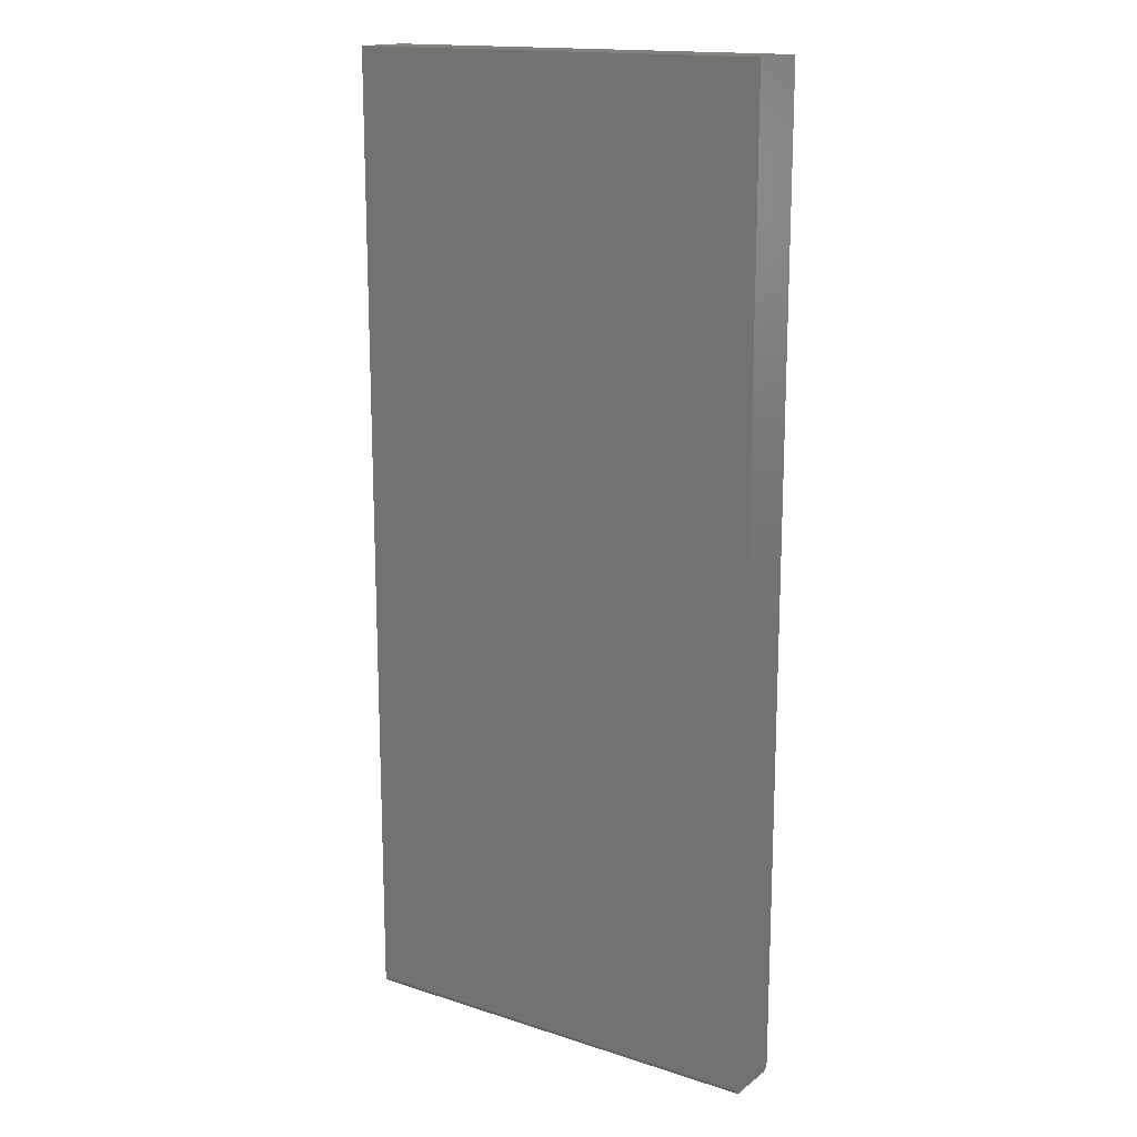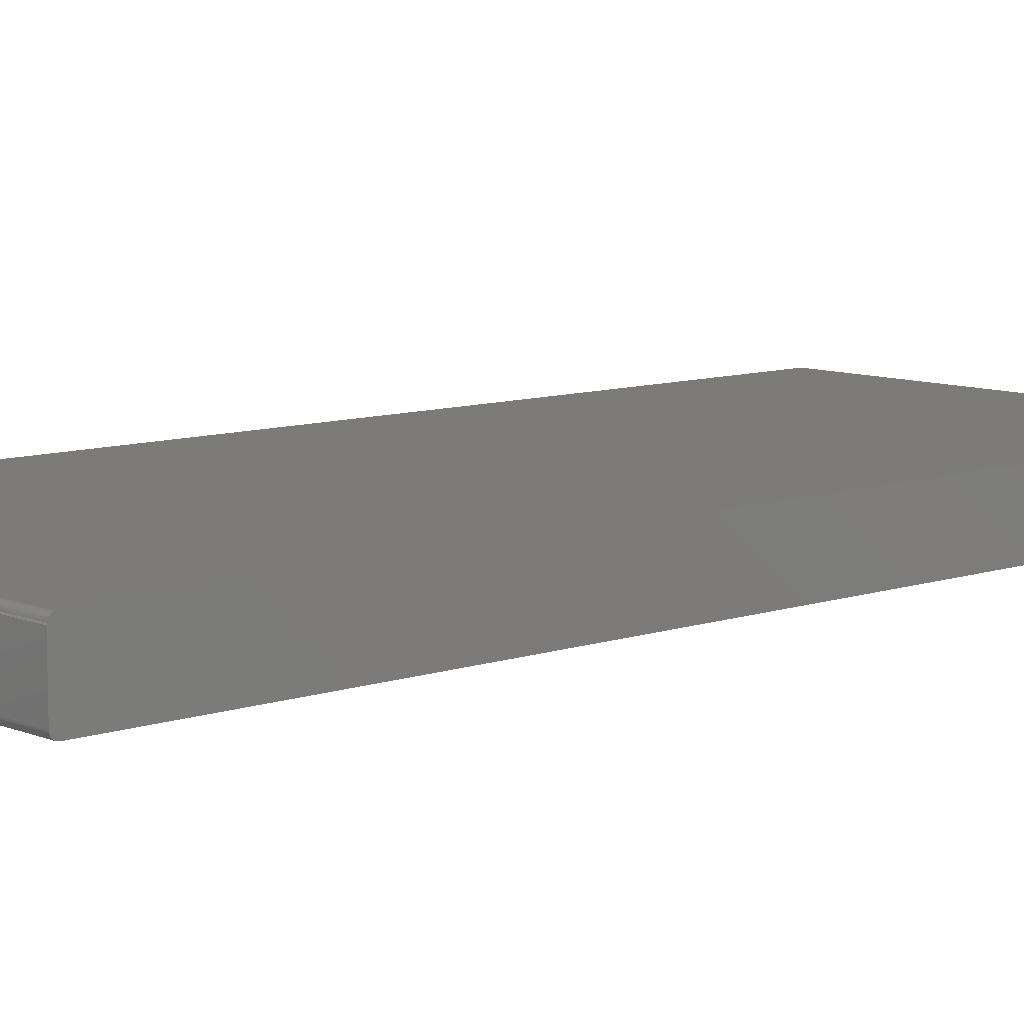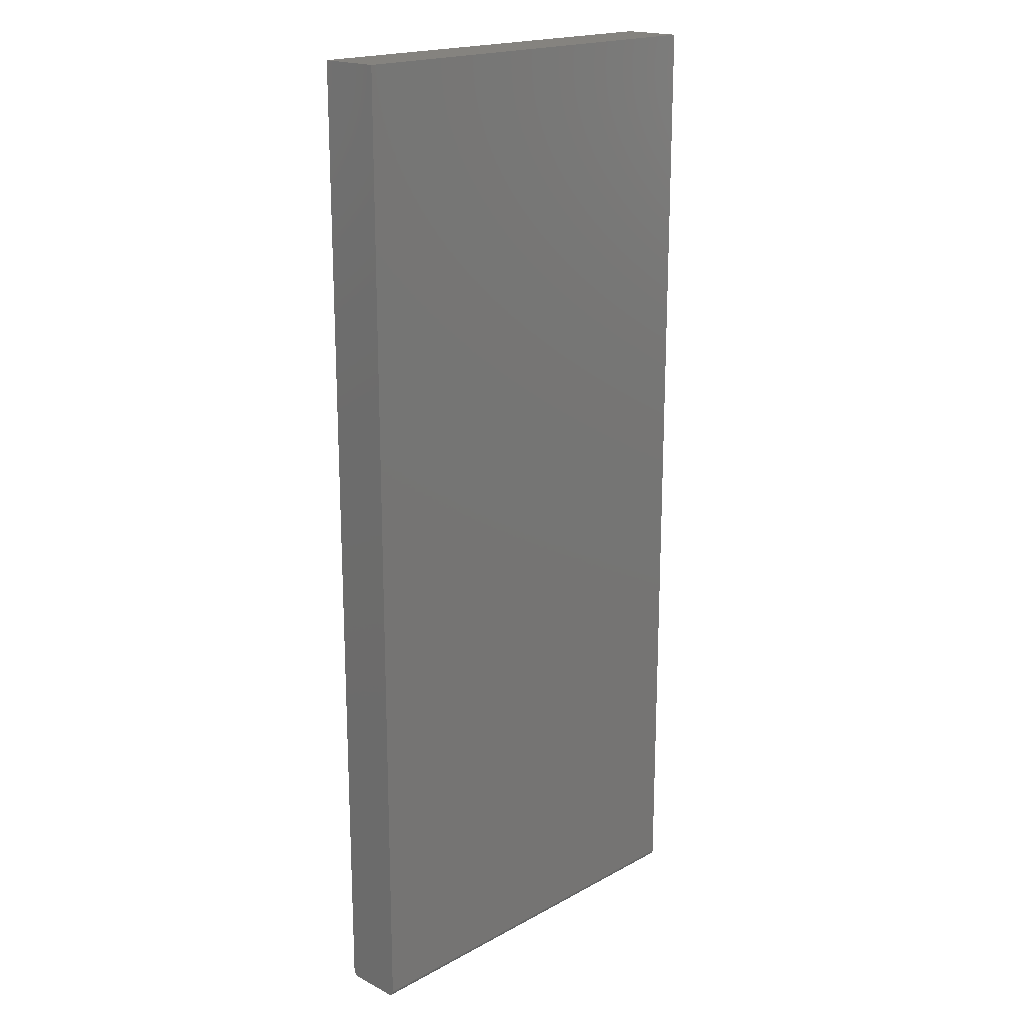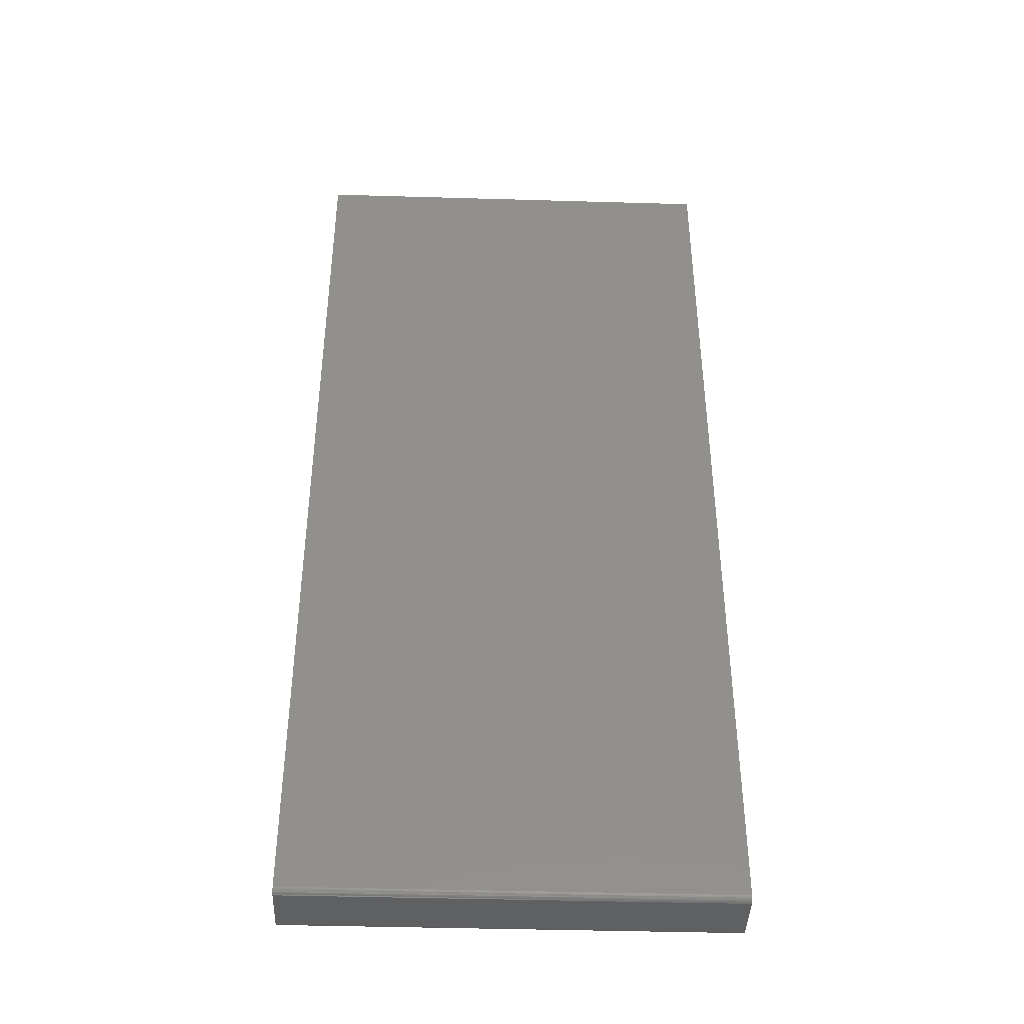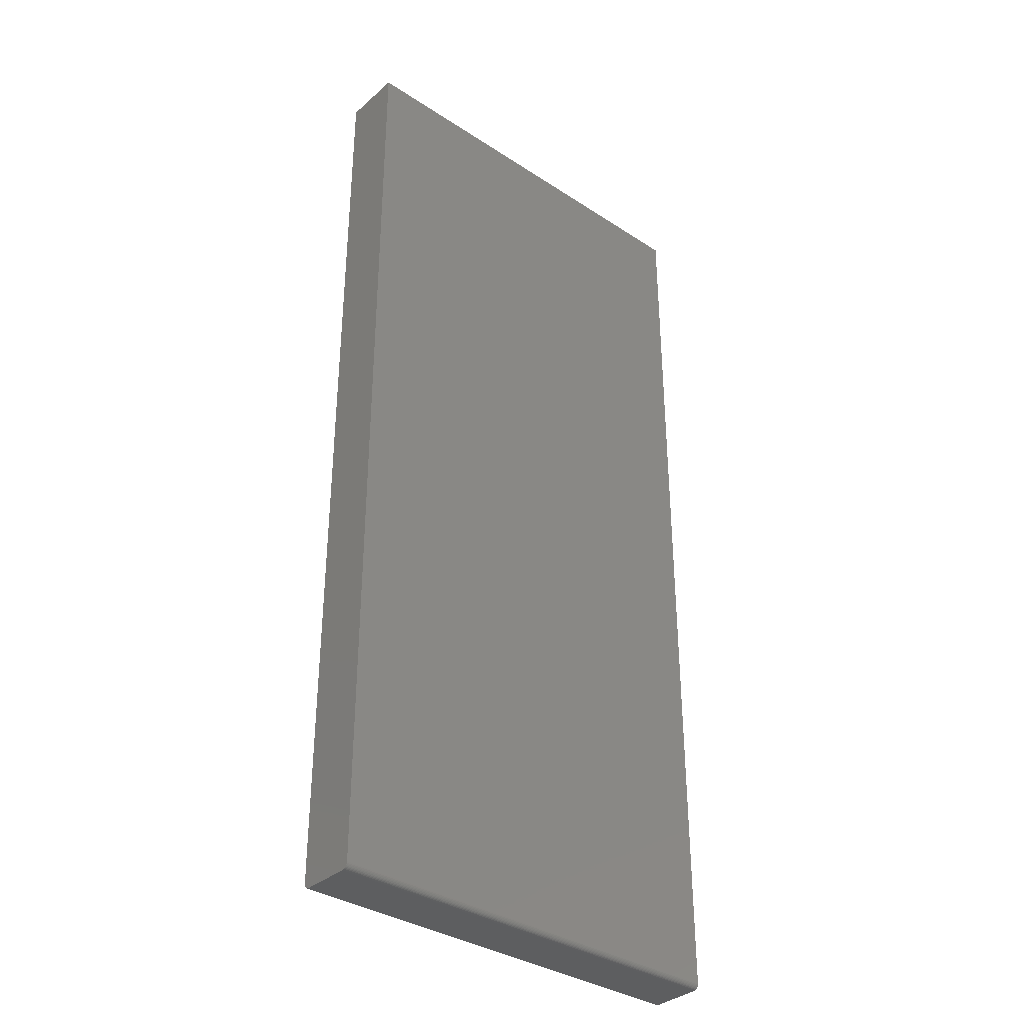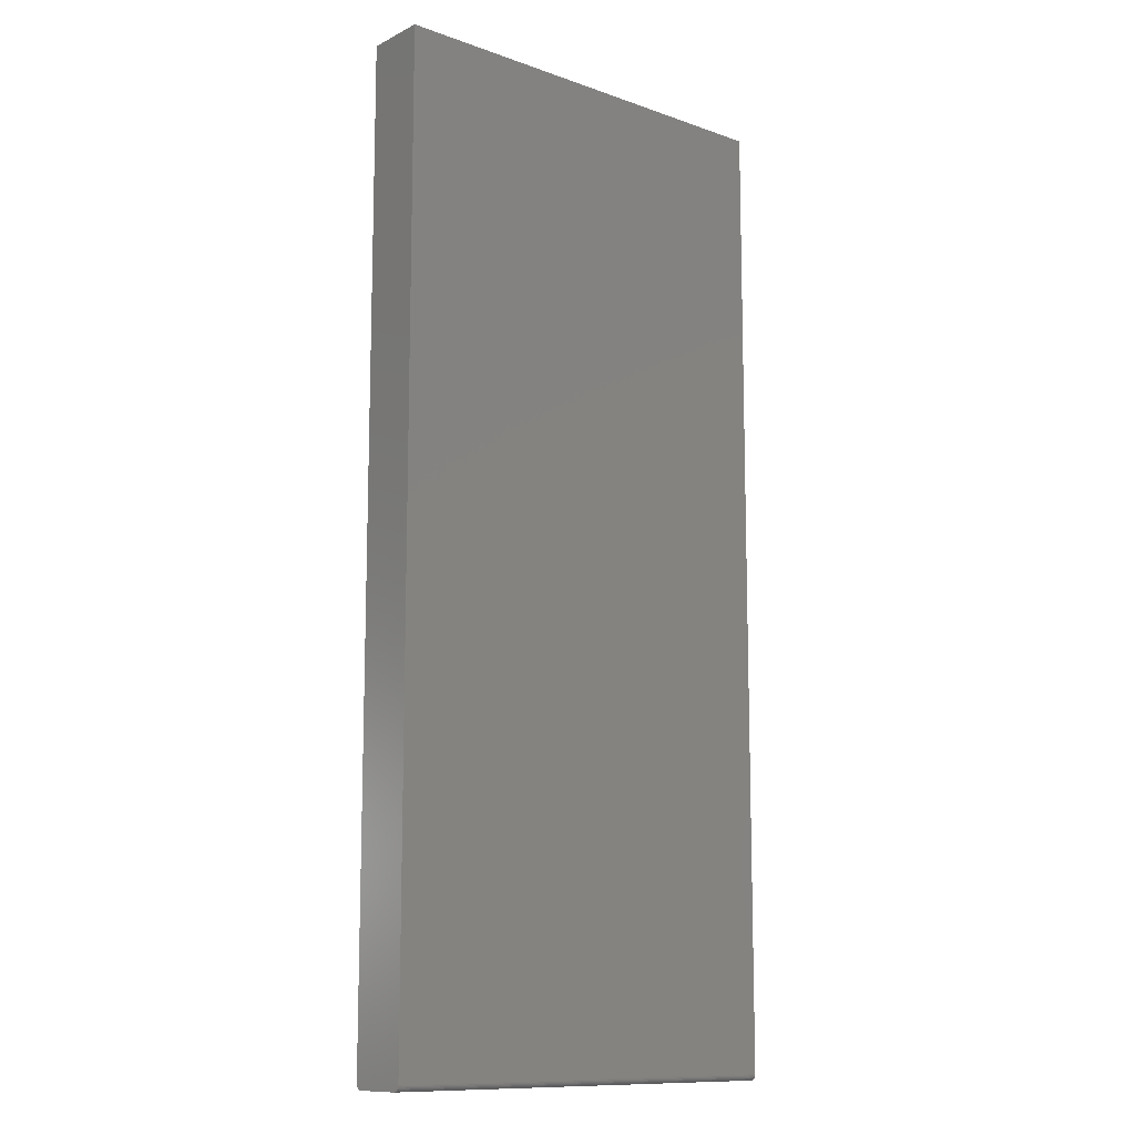
<metadata>
{"format":"stl","ext":"stl","renderer":"f3d","projection":"perspective","resolution":1024,"background":"white","views":[{"elev":16.0,"azim":33.8,"up":"+Z"},{"elev":9.0,"azim":-132.6,"up":"+Y"},{"elev":18.9,"azim":-45.9,"up":"+Z"},{"elev":-41.7,"azim":178.0,"up":"+Z"},{"elev":-35.0,"azim":-41.0,"up":"+Z"},{"elev":-11.5,"azim":-40.4,"up":"+Z"}]}
</metadata>
<code>
# stl→obj: 40 verts, 76 faces
v 0.2734 -0.2969 -0.75
v 0.2734 -0.2285 -0.7477
v 0.2734 -0.2984 -0.7498
v 0.2734 -0.3045 -0.7437
v 0.2734 -0.3041 -0.7452
v 0.2734 -0.2264 -0.7437
v 0.2734 -0.2268 -0.7452
v 0.2734 -0.3034 -0.7465
v 0.2734 -0.2276 -0.7465
v 0.2734 -0.3024 -0.7477
v 0.2734 -0.3012 -0.7487
v 0.2734 -0.2999 -0.7494
v 0.2734 -0.2262 -0.7422
v 0.2734 -0.2262 0.4922
v 0.2734 -0.3047 0.4922
v 0.2734 -0.3047 -0.7422
v 0.2734 -0.2297 -0.7487
v 0.2734 -0.234 -0.75
v 0.2734 -0.2325 -0.7498
v 0.2734 -0.2311 -0.7494
v -0.2734 -0.2984 -0.7498
v -0.2734 -0.2285 -0.7477
v -0.2734 -0.2969 -0.75
v -0.2734 -0.2264 -0.7437
v -0.2734 -0.3041 -0.7452
v -0.2734 -0.3045 -0.7437
v -0.2734 -0.2268 -0.7452
v -0.2734 -0.3034 -0.7465
v -0.2734 -0.2276 -0.7465
v -0.2734 -0.3024 -0.7477
v -0.2734 -0.3012 -0.7487
v -0.2734 -0.2999 -0.7494
v -0.2734 -0.2262 -0.7422
v -0.2734 -0.3047 -0.7422
v -0.2734 -0.3047 0.4922
v -0.2734 -0.2262 0.4922
v -0.2734 -0.2297 -0.7487
v -0.2734 -0.2311 -0.7494
v -0.2734 -0.2325 -0.7498
v -0.2734 -0.234 -0.75
f 1 2 3
f 4 5 6
f 6 5 7
f 5 8 7
f 7 8 9
f 8 10 9
f 9 10 11
f 9 11 2
f 2 11 12
f 2 12 3
f 13 14 15
f 13 15 16
f 13 16 4
f 13 4 6
f 17 2 1
f 17 1 18
f 17 18 19
f 17 19 20
f 21 22 23
f 24 25 26
f 27 25 24
f 27 28 25
f 29 28 27
f 29 30 28
f 31 30 29
f 22 31 29
f 32 31 22
f 21 32 22
f 33 24 26
f 33 26 34
f 33 34 35
f 33 35 36
f 37 38 39
f 37 39 40
f 37 40 23
f 37 23 22
f 23 40 1
f 1 40 18
f 15 35 16
f 16 35 34
f 23 1 21
f 21 1 3
f 21 3 32
f 32 3 12
f 32 12 31
f 31 12 11
f 31 11 30
f 30 11 10
f 30 10 28
f 28 10 8
f 28 8 25
f 25 8 5
f 25 5 26
f 26 5 4
f 26 4 34
f 34 4 16
f 13 33 14
f 14 33 36
f 33 13 24
f 24 13 6
f 24 6 27
f 27 6 7
f 27 7 29
f 29 7 9
f 29 9 22
f 22 9 2
f 22 2 37
f 37 2 17
f 37 17 38
f 38 17 20
f 38 20 39
f 39 20 19
f 39 19 40
f 40 19 18
f 36 35 14
f 14 35 15

</code>
